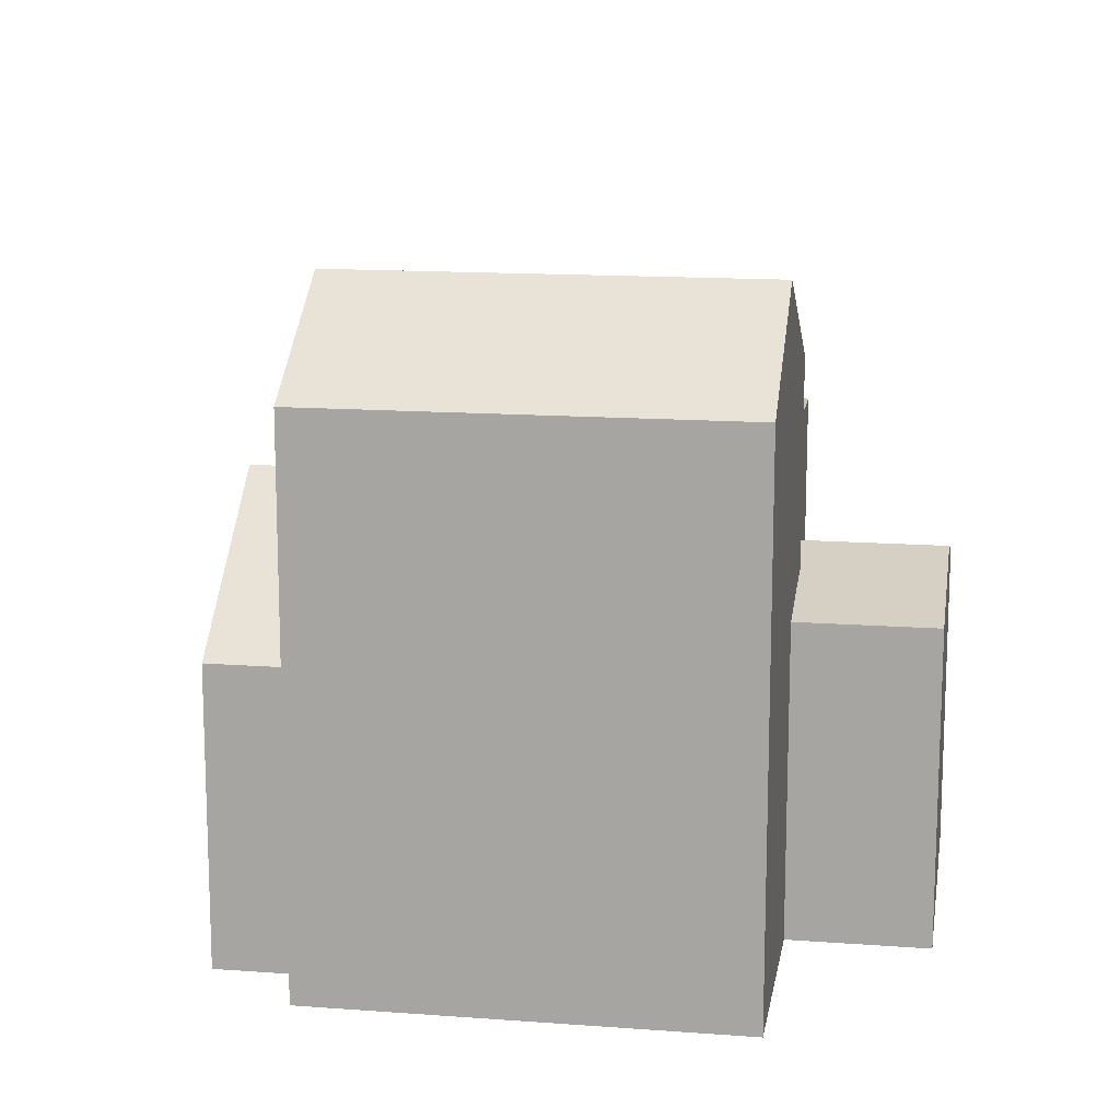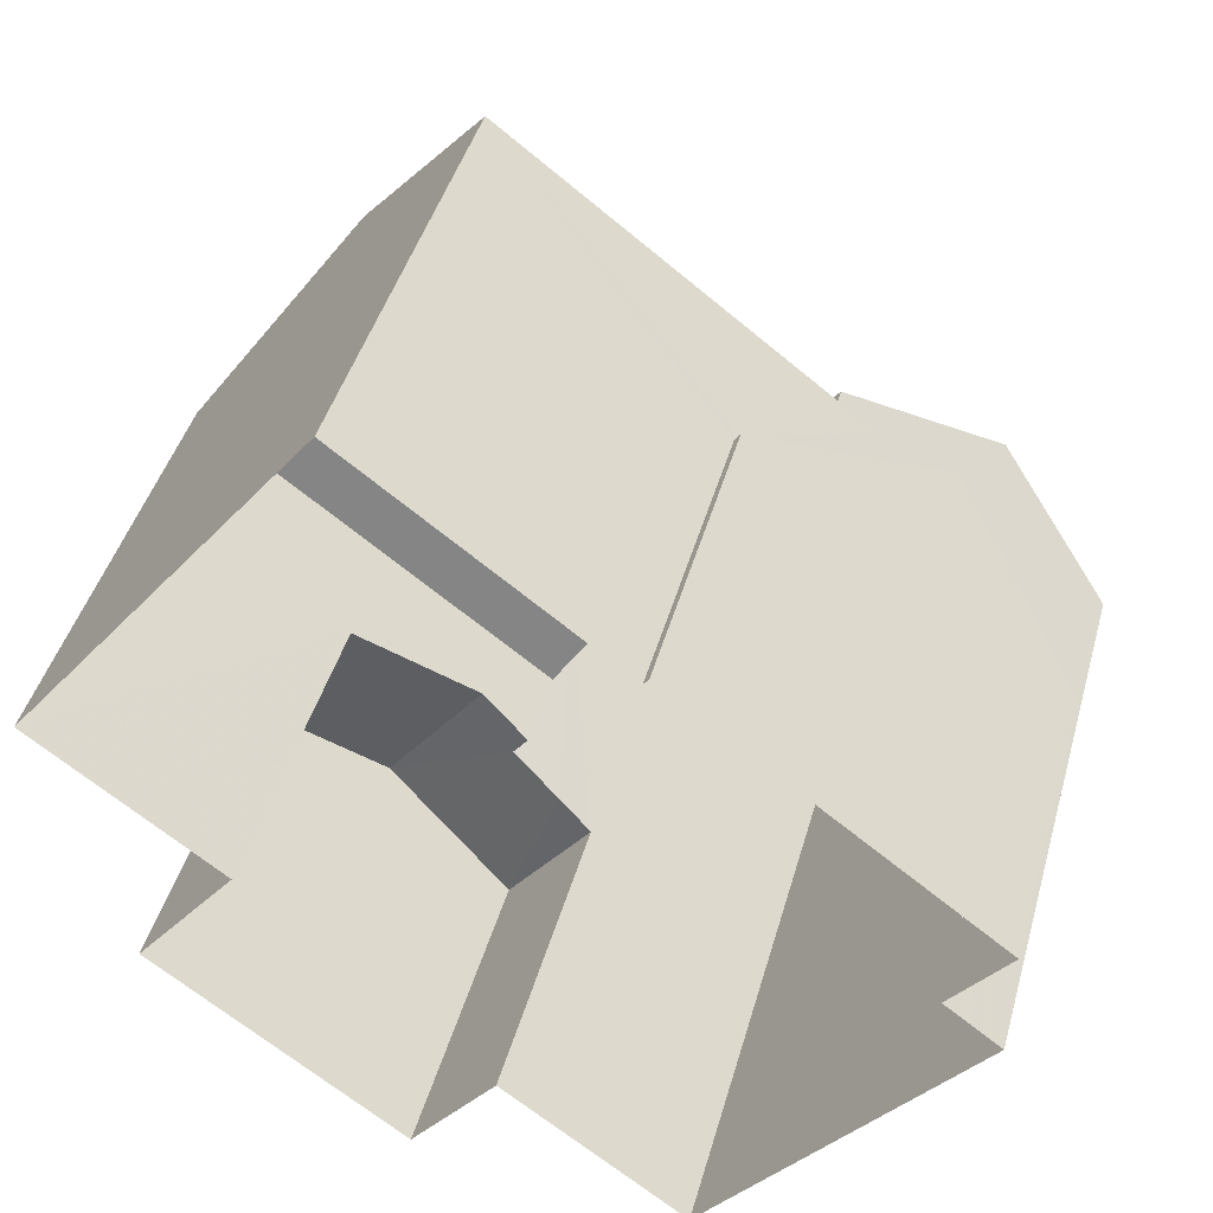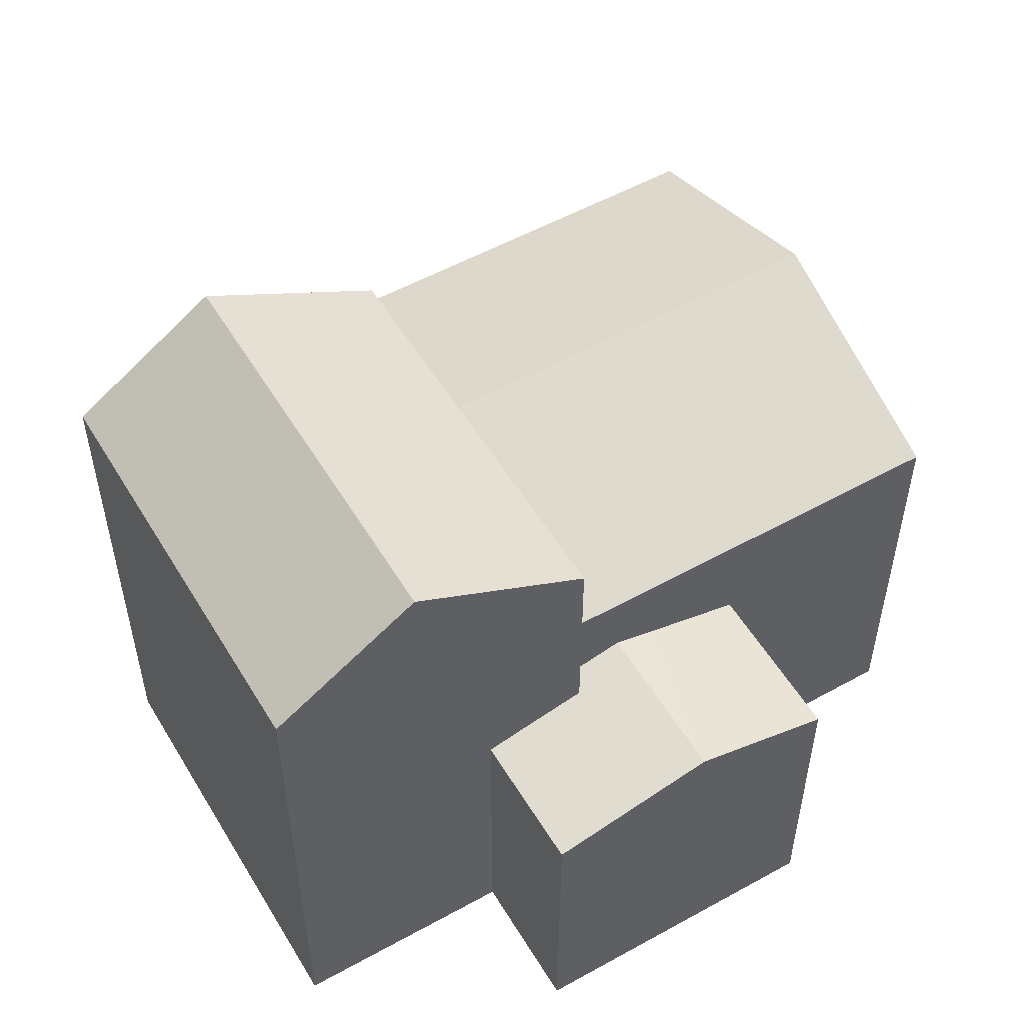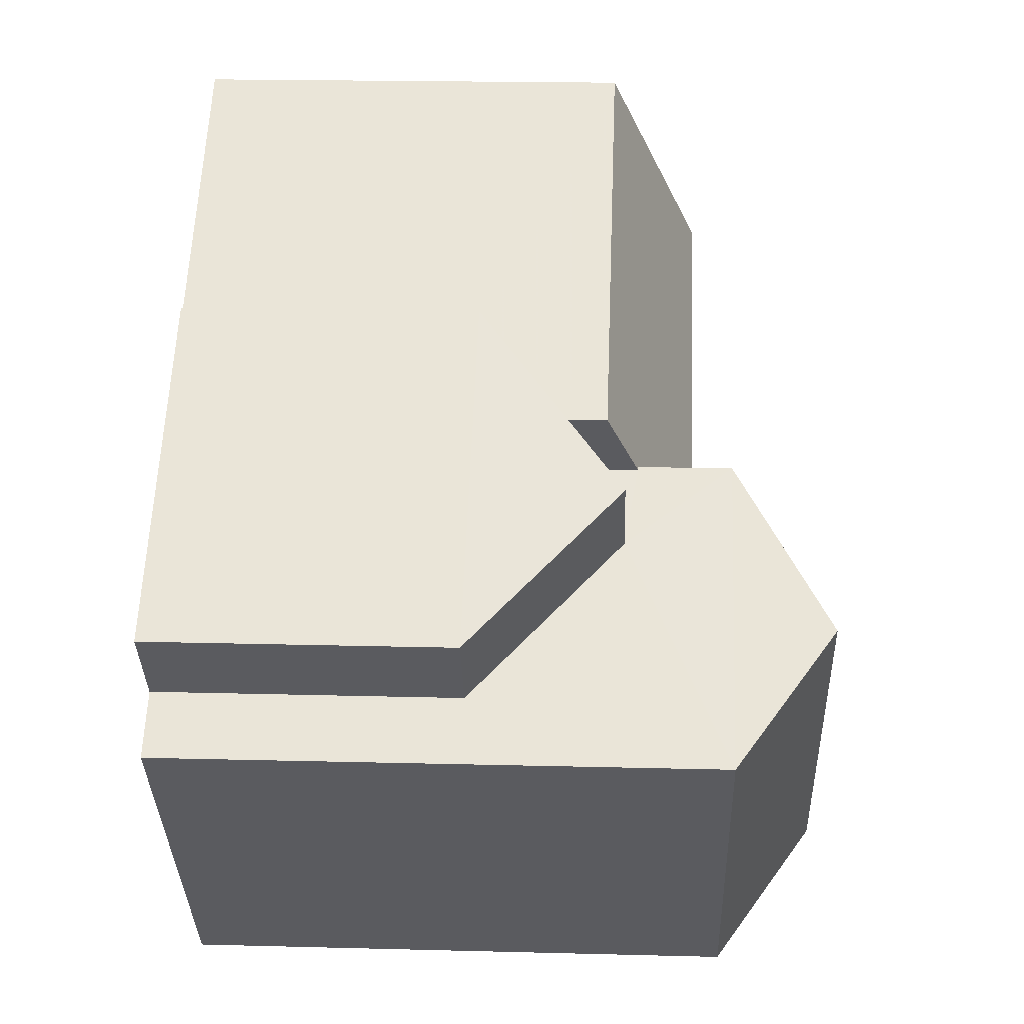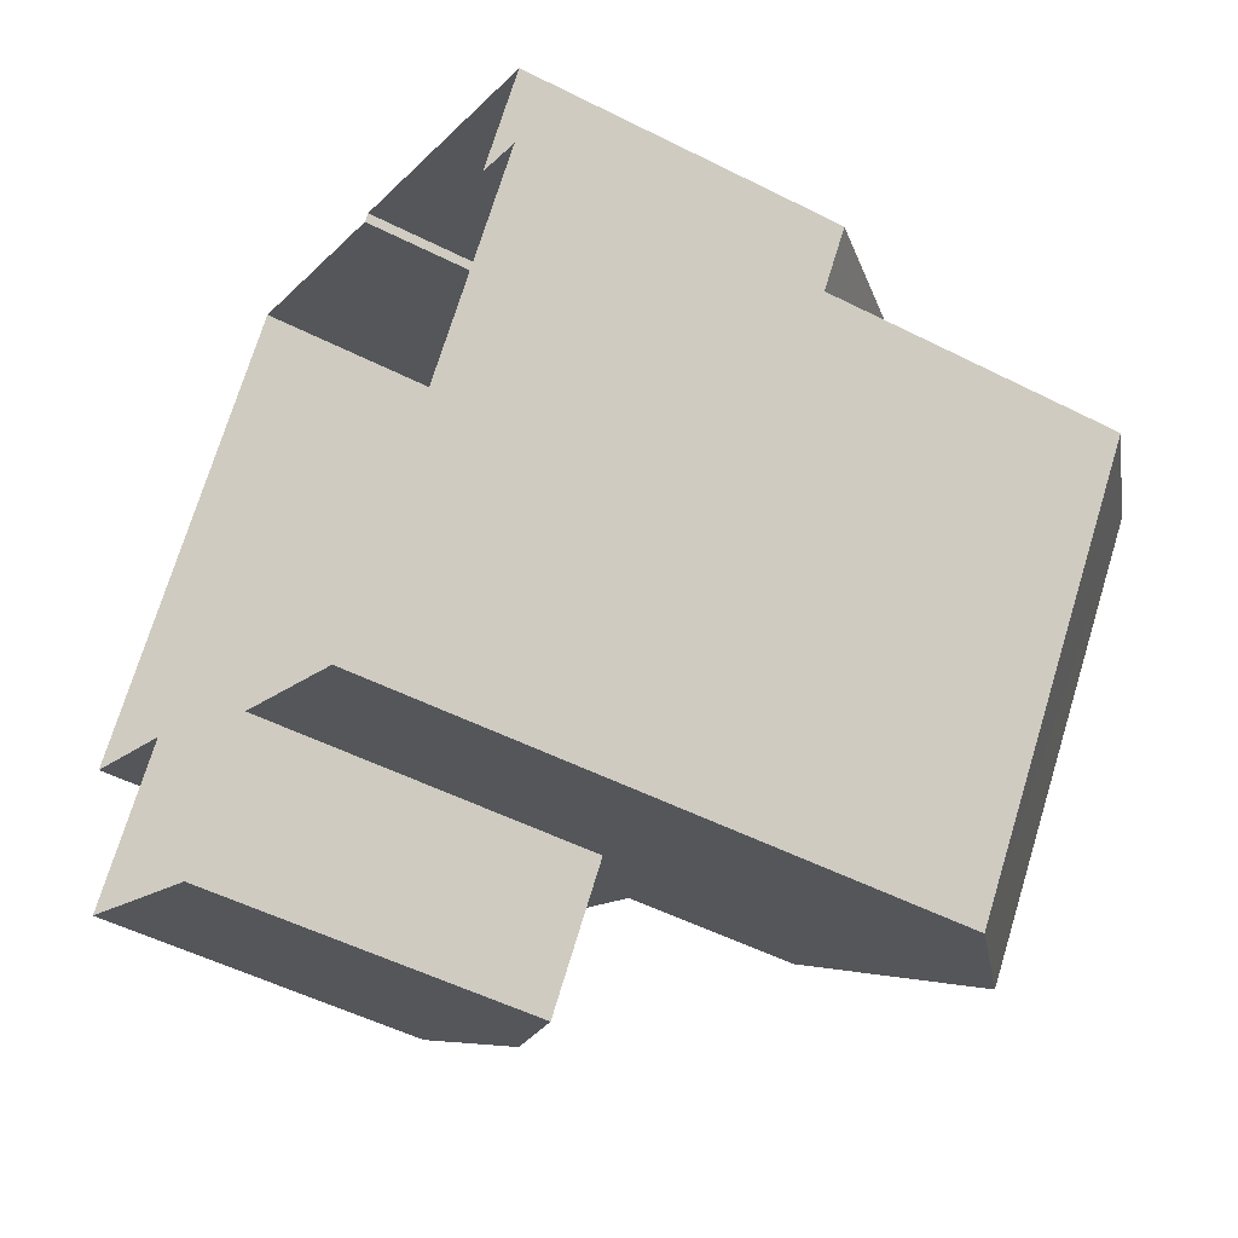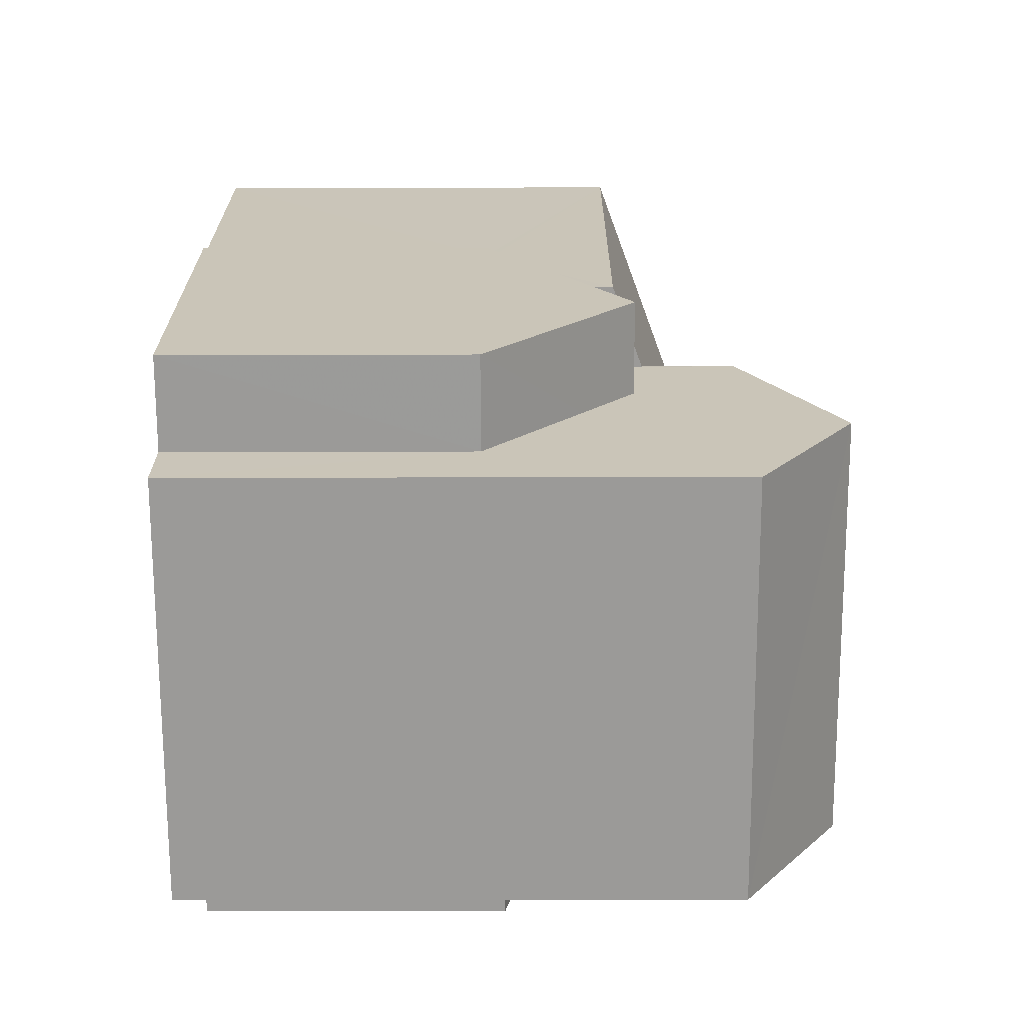
<metadata>
{"format":"obj","ext":"obj","renderer":"f3d","projection":"perspective","resolution":1024,"background":"white","views":[{"elev":14.1,"azim":-43.4,"up":"+Z"},{"elev":43.7,"azim":-164.6,"up":"+Y"},{"elev":53.9,"azim":6.8,"up":"+Z"},{"elev":19.4,"azim":-87.2,"up":"+Y"},{"elev":-51.8,"azim":-118.7,"up":"+Y"},{"elev":-16.8,"azim":-89.7,"up":"+Y"}]}
</metadata>
<code>
v -8629 -3.772e+04 26.51
v -8628 -3.772e+04 28.43
v -8625 -3.772e+04 26.51
v -8629 -3.773e+04 26.51
v -8629 -3.772e+04 22.66
v -8629 -3.773e+04 22.66
v -8625 -3.772e+04 22.66
v -8625 -3.772e+04 26.51
v -8625 -3.772e+04 22.66
v -8627 -3.772e+04 27.63
v -8627 -3.772e+04 28.18
v -8625 -3.772e+04 26.57
v -8622 -3.772e+04 22.66
v -8622 -3.772e+04 28.18
v -8620 -3.772e+04 29.33
v -8618 -3.772e+04 28.18
v -8626 -3.772e+04 28.58
v -8626 -3.772e+04 28.18
v -8618 -3.772e+04 22.65
v -8622 -3.773e+04 27.25
v -8623 -3.773e+04 28.18
v -8623 -3.773e+04 27.07
v -8622 -3.773e+04 27.1
v -8621 -3.773e+04 26.76
v -8621 -3.773e+04 22.65
v -8626 -3.772e+04 27.63
v -8619 -3.773e+04 26.75
v -8621 -3.773e+04 27.25
v -8623 -3.773e+04 26.76
v -8619 -3.773e+04 22.65
v -8623 -3.773e+04 22.65
v -8624 -3.773e+04 22.66
v -8624 -3.773e+04 26.76
v -8629 -3.773e+04 22.66
v -8629 -3.773e+04 29.79
v -8627 -3.772e+04 27.75
v -8627 -3.772e+04 28.42
v -8626 -3.772e+04 29.78
v -8626 -3.772e+04 28.58
v -8624 -3.773e+04 31.05
v -8626 -3.773e+04 29.78
v -8623 -3.773e+04 29.78
v -8628 -3.772e+04 31.05
v -8623 -3.773e+04 27.07
v -8623 -3.773e+04 26.89
v -8626 -3.773e+04 22.66
v -8625 -3.773e+04 29.33
v -8625 -3.773e+04 29.32
f 9 13 25
f 9 5 7
f 13 19 25
f 46 34 6
f 6 5 9
f 31 32 30
f 32 25 30
f 46 6 32
f 32 9 25
f 32 6 9
f 1 2 3
f 4 5 6
f 4 1 5
f 5 3 7
f 5 1 3
f 8 7 3
f 8 9 7
f 10 11 12
f 9 8 13
f 8 12 14
f 13 8 14
f 12 11 14
f 15 16 14
f 17 11 18
f 13 16 19
f 13 14 16
f 20 21 22
f 21 23 16
f 16 24 19
f 19 24 25
f 23 24 16
f 23 21 20
f 26 18 11
f 10 26 11
f 27 28 29
f 25 27 30
f 25 24 27
f 27 29 31
f 30 27 31
f 32 31 29
f 33 32 29
f 6 34 4
f 34 35 4
f 35 36 4
f 26 37 18
f 17 38 39
f 35 38 37
f 37 36 35
f 18 37 17
f 37 38 17
f 40 41 42
f 43 38 35
f 44 42 45
f 32 33 46
f 45 42 33
f 46 33 41
f 33 42 41
f 41 35 34
f 46 41 34
f 44 22 21
f 44 21 42
f 42 47 38
f 47 39 38
f 48 47 42
f 21 48 42
f 37 10 2
f 2 10 3
f 37 26 10
f 3 10 12
f 12 8 3
f 37 2 36
f 36 1 4
f 36 2 1
f 15 48 16
f 15 47 48
f 48 21 16
f 15 11 39
f 11 17 39
f 47 15 39
f 15 14 11
f 45 29 44
f 22 44 20
f 20 44 28
f 44 29 28
f 33 29 45
f 23 28 27
f 24 23 27
f 23 20 28
f 41 43 35
f 40 43 41
f 43 40 38
f 38 40 42

</code>
